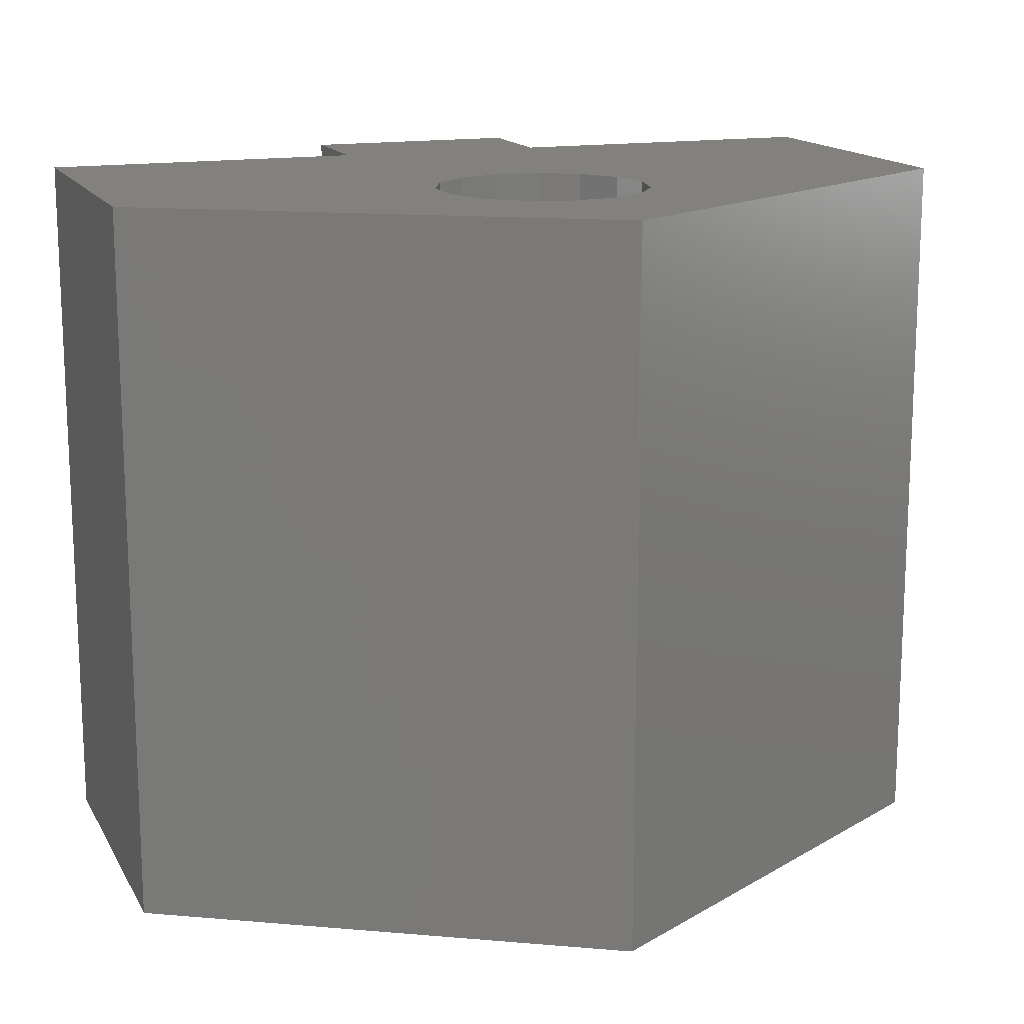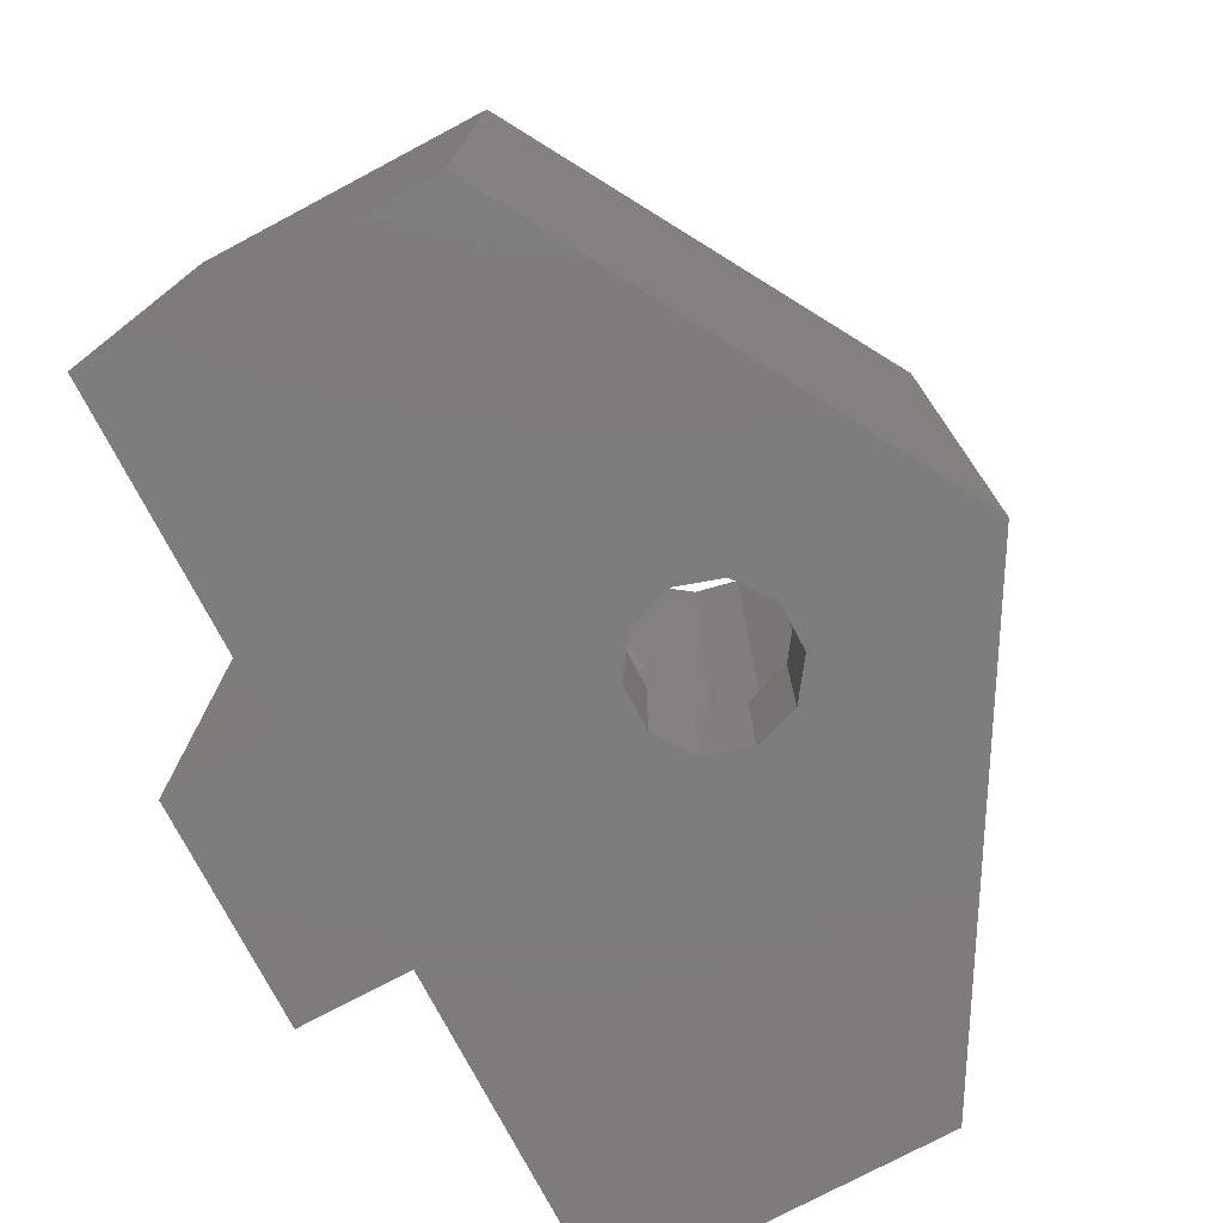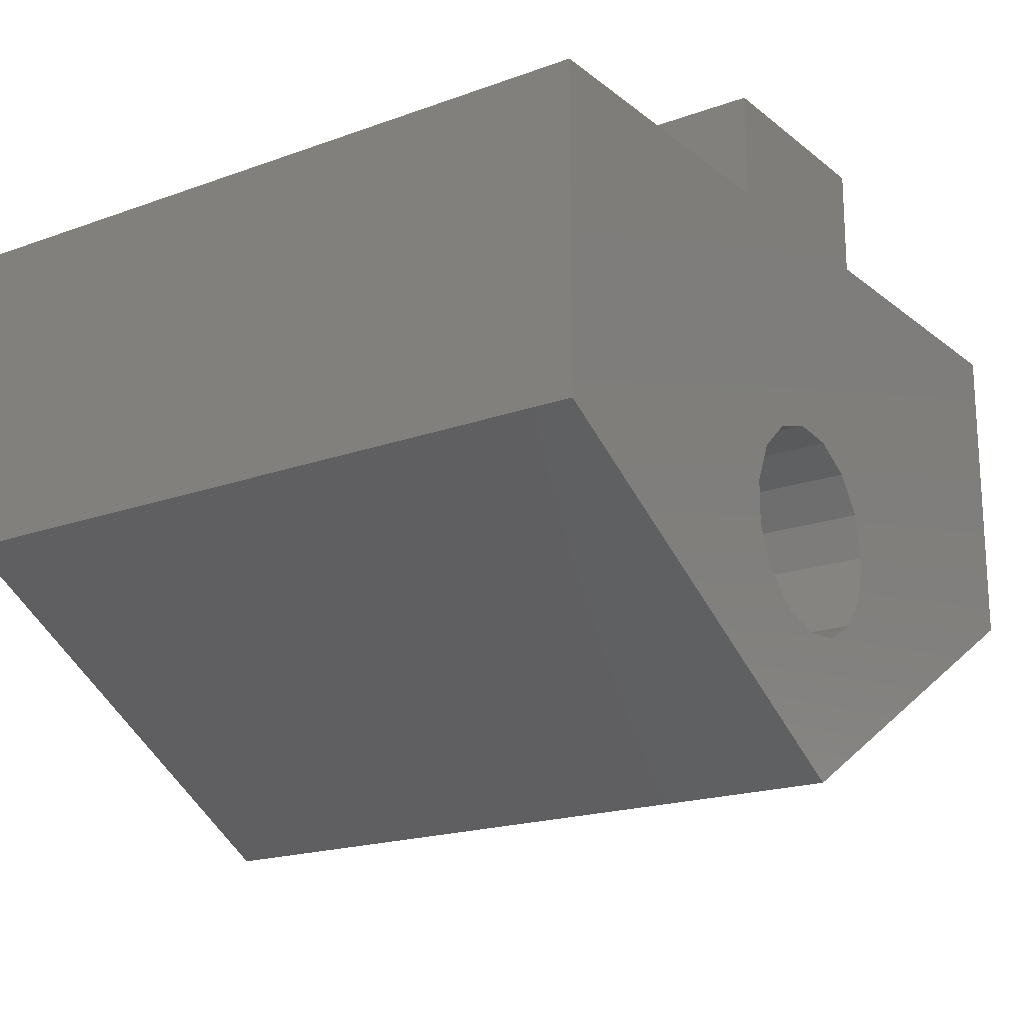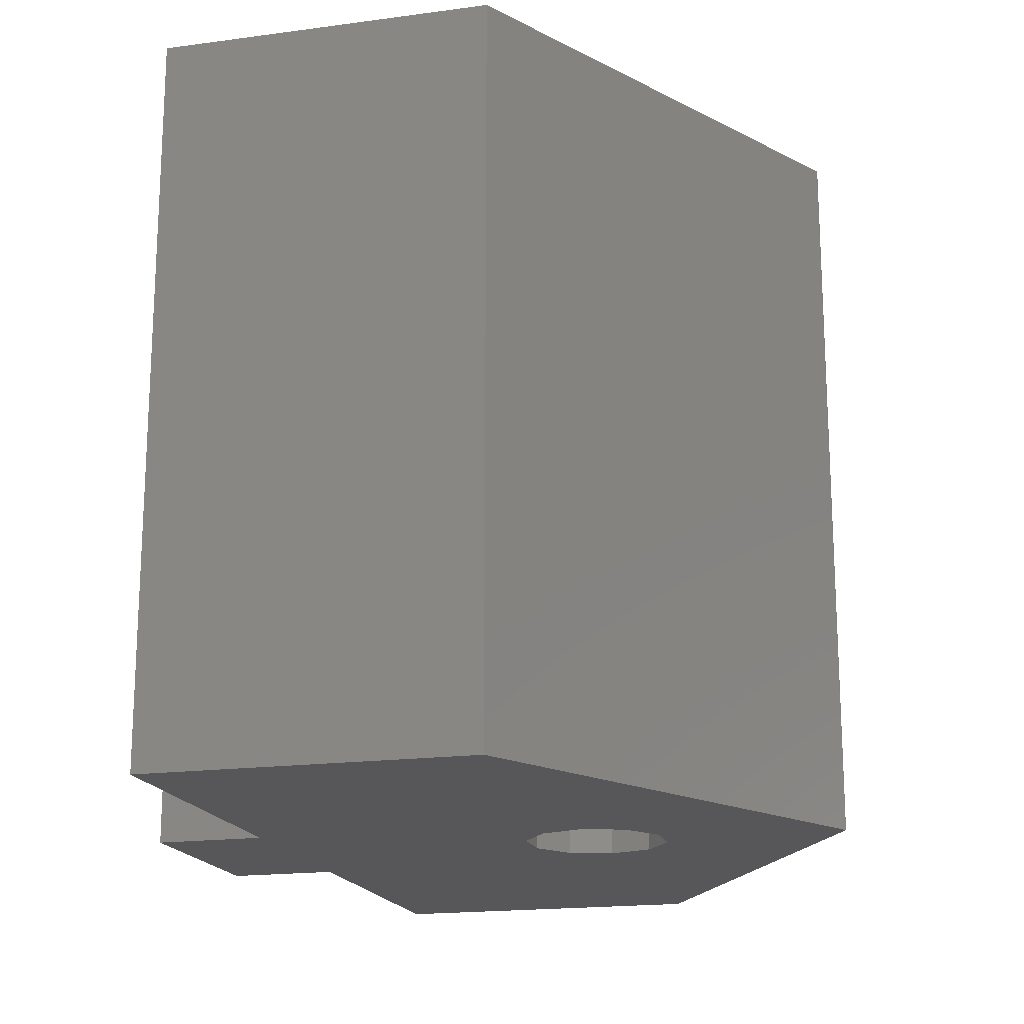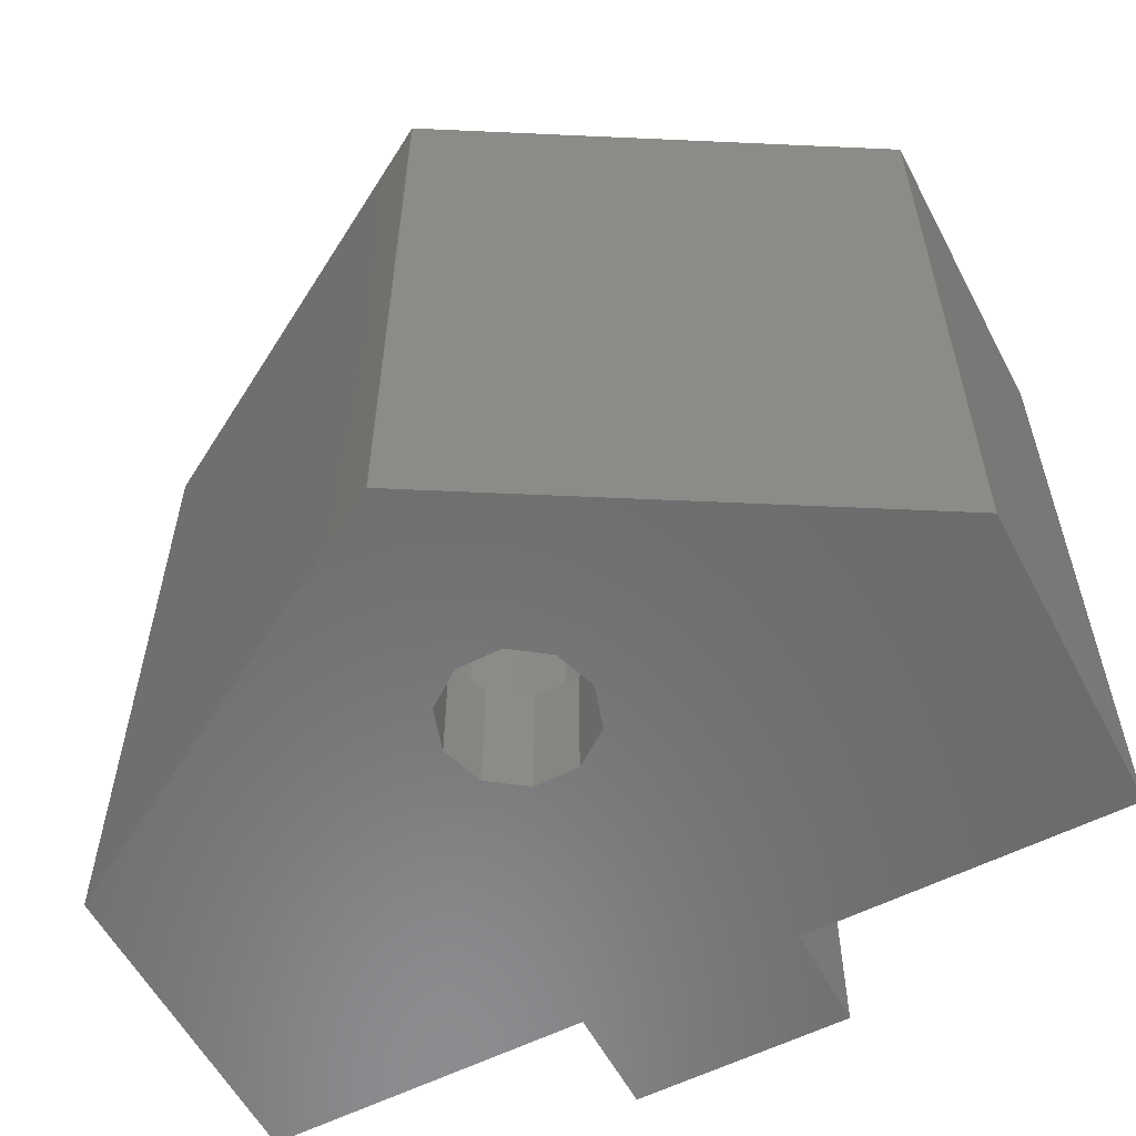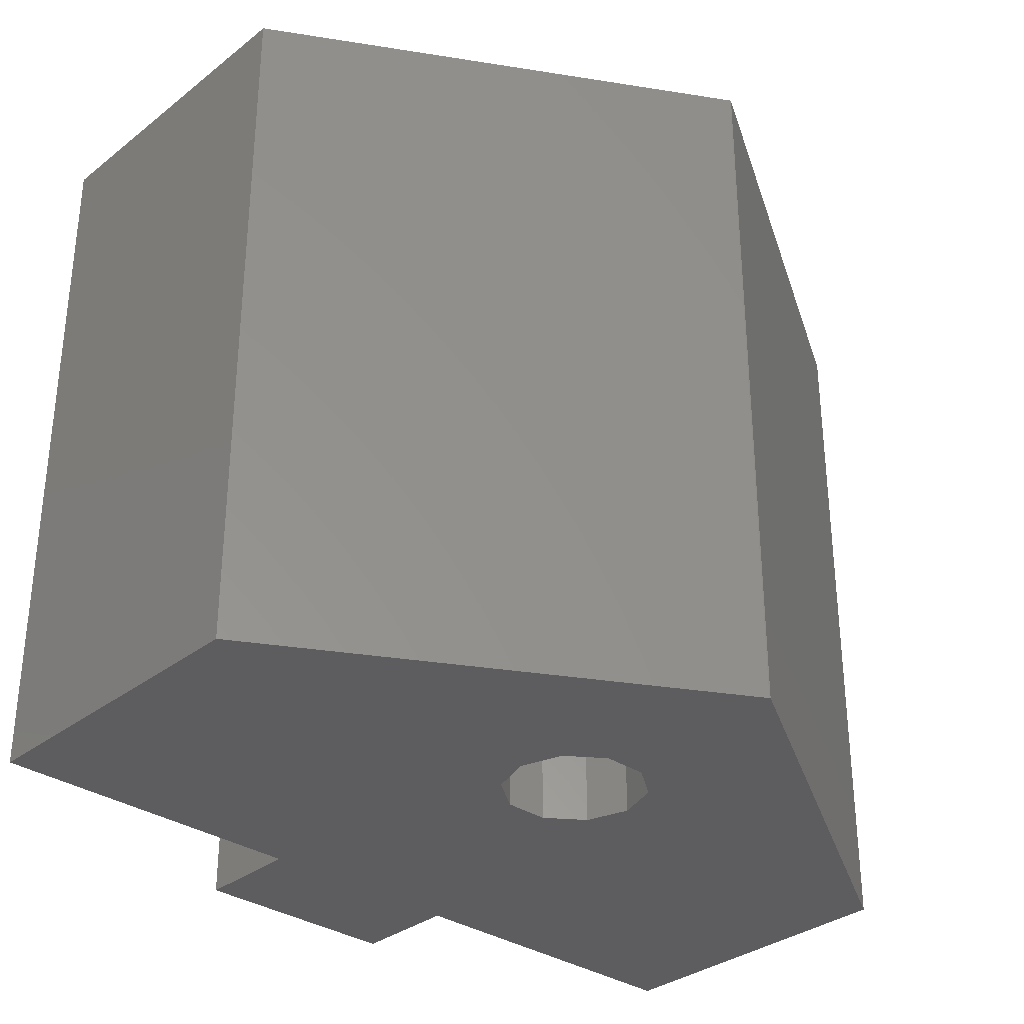
<metadata>
{"format":"stl","ext":"stl","renderer":"f3d","projection":"perspective","resolution":1024,"background":"white","views":[{"elev":15.2,"azim":-20.1,"up":"+Z"},{"elev":-76.5,"azim":-62.1,"up":"+Z"},{"elev":-18.9,"azim":-55.4,"up":"+Y"},{"elev":-18.0,"azim":-75.2,"up":"+Z"},{"elev":-57.6,"azim":27.7,"up":"+Z"},{"elev":-32.6,"azim":-42.9,"up":"+Z"}]}
</metadata>
<code>
# stl→obj: 94 verts, 192 faces
v 3.175 -14.29 -15.88
v 2.569 -12.42 -10.03
v 2.569 -12.42 -15.88
v 3.175 -14.29 -10.03
v -3.175 -14.29 -10.03
v -2.569 -12.42 -15.88
v -2.569 -12.42 -10.03
v -3.175 -14.29 -15.88
v 0.9811 -17.31 -15.88
v -0.9811 -17.31 -10.03
v 0.9811 -17.31 -10.03
v -0.9811 -17.31 -15.88
v -0.9811 -11.27 -15.88
v 0.9811 -11.27 -10.03
v -0.9811 -11.27 -10.03
v 0.9811 -11.27 -15.88
v 2.569 -16.15 -15.88
v 2.569 -16.15 -10.03
v -2.569 -16.15 -10.03
v -2.569 -16.15 -15.88
v 4.763 -14.29 -10.03
v 4.351 -12.35 15.88
v 4.351 -12.35 -10.03
v 4.763 -14.29 15.88
v -4.658 -15.28 15.88
v -4.658 -13.3 -10.03
v -4.658 -13.3 15.88
v -4.658 -15.28 -10.03
v -2.381 -10.16 -10.03
v -1.35 -9.828 -2.338
v -2.381 -10.16 -1.109
v -0.4978 -9.551 -2.489
v -0.4978 -9.551 -10.03
v -2.381 -10.16 15.88
v -0.4978 -9.551 2.489
v -0.4978 -9.551 15.88
v -1.35 -9.828 2.338
v -2.381 -10.16 1.109
v -3.853 -11.49 15.88
v -2.537 -10.3 0.9235
v -3.853 -11.49 -10.03
v -2.537 -10.3 -0.9235
v 3.187 -10.75 -10.03
v 4.351 -16.22 -10.03
v 1.472 -9.758 -10.03
v 3.187 -17.83 -10.03
v 1.472 -18.82 -10.03
v -0.4978 -19.02 -10.03
v -2.381 -18.41 -10.03
v -3.853 -17.09 -10.03
v 1.472 -9.758 2.08
v 3.187 -10.75 15.88
v 1.472 -9.758 15.88
v 2.068 -10.1 1.736
v 2.7 -10.47 0
v 1.472 -9.758 -2.08
v 2.068 -10.1 -1.736
v 0.4688 -9.653 -2.659
v 0.4688 -9.653 2.659
v 4.351 -16.22 15.88
v -2.381 -18.41 15.88
v -0.4978 -19.02 15.88
v -3.853 -17.09 15.88
v 3.187 -17.83 15.88
v 1.472 -18.82 15.88
v 19.05 -14.29 -15.88
v 4.763 0 -15.88
v 19.05 0 -15.88
v 0.01544 -25.45 -15.88
v -0.04044 -25.43 -15.88
v -19.05 -14.29 -15.88
v -4.763 0 -15.88
v -19.05 0 -15.88
v 4.763 4.763 -15.88
v -4.763 4.763 -15.88
v -4.763 0 15.88
v 4.763 0 15.88
v 4.763 4.763 15.88
v -19.05 0 15.88
v -4.763 4.763 15.88
v 19.05 -14.29 15.88
v 19.05 0 15.88
v 0.01544 -25.45 15.88
v -0.04044 -25.43 15.88
v -19.05 -14.29 15.88
v 0.4688 4.763 2.659
v 2.068 4.763 1.736
v 2.7 4.763 0
v 2.068 4.763 -1.736
v 0.4688 4.763 -2.659
v -1.35 4.763 2.338
v -2.537 4.763 0.9235
v -2.537 4.763 -0.9235
v -1.35 4.763 -2.338
f 1 2 3
f 2 1 4
f 5 6 7
f 6 5 8
f 9 10 11
f 10 9 12
f 13 14 15
f 14 13 16
f 16 2 14
f 2 16 3
f 6 15 7
f 15 6 13
f 17 4 1
f 4 17 18
f 17 11 18
f 11 17 9
f 12 19 10
f 19 12 20
f 19 8 5
f 8 19 20
f 21 22 23
f 22 21 24
f 25 26 27
f 26 25 28
f 29 30 31
f 29 32 30
f 32 29 33
f 34 35 36
f 34 37 35
f 37 34 38
f 39 38 34
f 39 40 38
f 41 40 39
f 40 41 42
f 41 31 42
f 31 41 29
f 4 21 23
f 2 23 43
f 21 4 44
f 18 44 4
f 23 2 4
f 14 43 45
f 43 14 2
f 33 14 45
f 33 15 14
f 29 15 33
f 29 7 15
f 41 7 29
f 26 7 41
f 44 18 46
f 11 46 18
f 46 11 47
f 11 48 47
f 10 48 11
f 10 49 48
f 19 49 10
f 28 19 5
f 7 26 5
f 19 50 49
f 28 5 26
f 19 28 50
f 51 52 53
f 54 52 51
f 55 52 54
f 43 56 45
f 56 43 57
f 55 43 52
f 57 43 55
f 23 52 43
f 52 23 22
f 32 33 58
f 45 58 33
f 58 45 56
f 36 59 53
f 59 36 35
f 53 59 51
f 27 41 39
f 41 27 26
f 44 24 21
f 24 44 60
f 48 61 62
f 61 48 49
f 63 28 25
f 28 63 50
f 46 60 44
f 60 46 64
f 46 65 64
f 65 46 47
f 47 62 65
f 62 47 48
f 49 63 61
f 63 49 50
f 66 67 68
f 66 3 67
f 3 66 1
f 66 17 1
f 69 17 66
f 17 69 9
f 70 9 69
f 70 12 9
f 70 20 12
f 71 20 70
f 20 71 8
f 6 71 72
f 72 71 73
f 16 67 3
f 72 67 16
f 72 16 13
f 72 13 6
f 71 6 8
f 67 72 74
f 74 72 75
f 76 77 78
f 77 52 22
f 77 53 52
f 36 77 76
f 77 36 53
f 36 76 34
f 79 39 76
f 34 76 39
f 76 78 80
f 22 81 82
f 22 82 77
f 81 22 24
f 60 81 24
f 64 81 60
f 83 64 65
f 64 83 81
f 65 84 83
f 62 84 65
f 61 84 62
f 63 84 61
f 85 39 79
f 39 85 27
f 27 85 25
f 25 85 63
f 63 85 84
f 71 84 85
f 84 71 70
f 70 83 84
f 83 70 69
f 69 81 83
f 81 69 66
f 81 68 82
f 68 81 66
f 68 77 82
f 77 68 67
f 77 74 78
f 74 77 67
f 78 86 80
f 78 87 86
f 78 88 87
f 89 74 90
f 88 74 89
f 74 88 78
f 91 80 86
f 92 80 91
f 93 80 92
f 75 90 74
f 90 75 94
f 93 75 80
f 94 75 93
f 72 80 75
f 80 72 76
f 72 79 76
f 79 72 73
f 71 79 73
f 79 71 85
f 88 54 87
f 54 88 55
f 51 87 54
f 59 87 51
f 87 59 86
f 40 93 92
f 93 40 42
f 35 86 59
f 91 35 37
f 35 91 86
f 37 92 91
f 38 92 37
f 92 38 40
f 93 30 94
f 93 31 30
f 31 93 42
f 89 56 57
f 58 89 90
f 89 58 56
f 57 88 89
f 88 57 55
f 90 32 58
f 94 32 90
f 32 94 30

</code>
